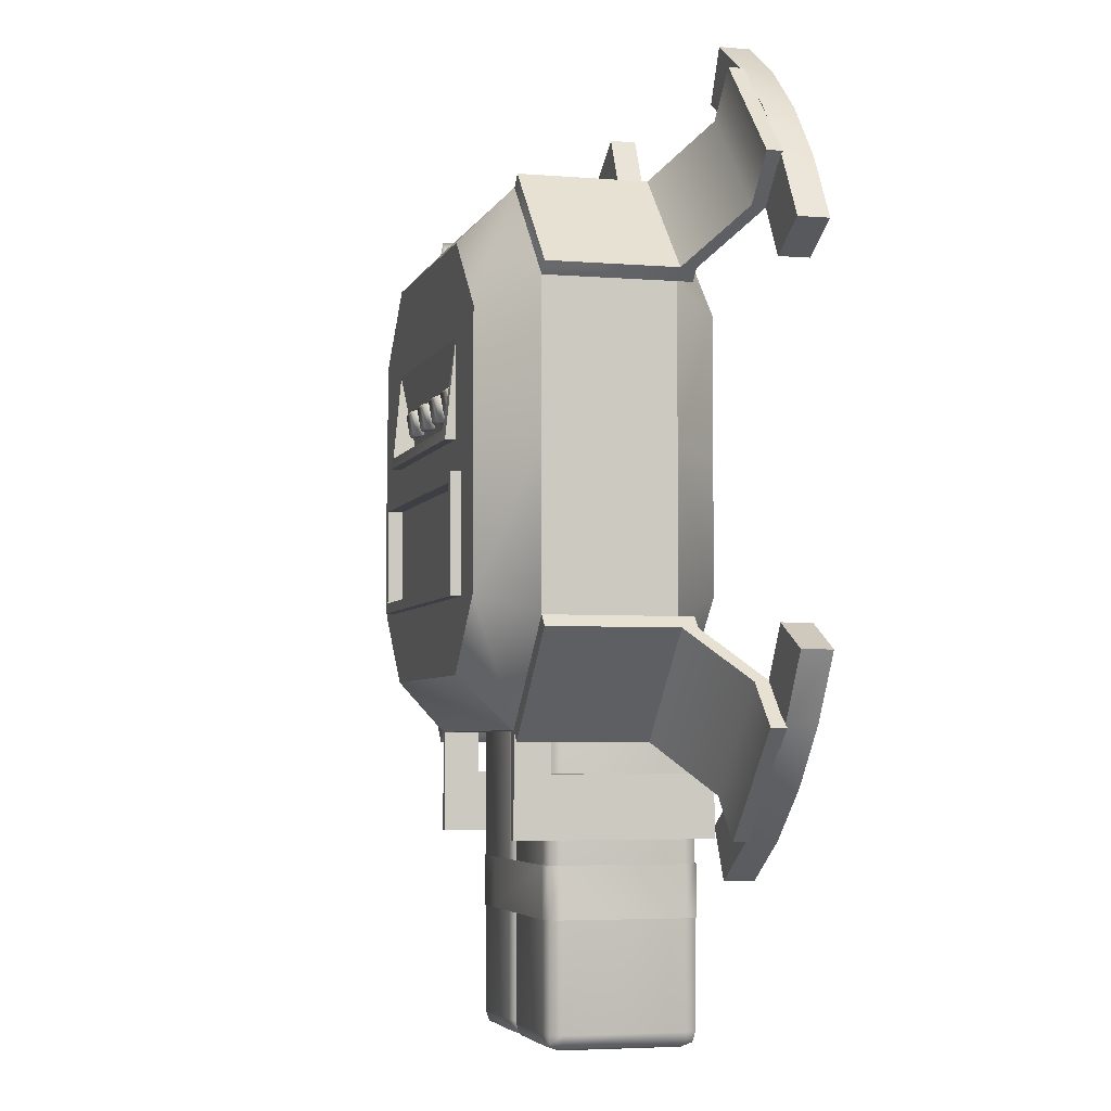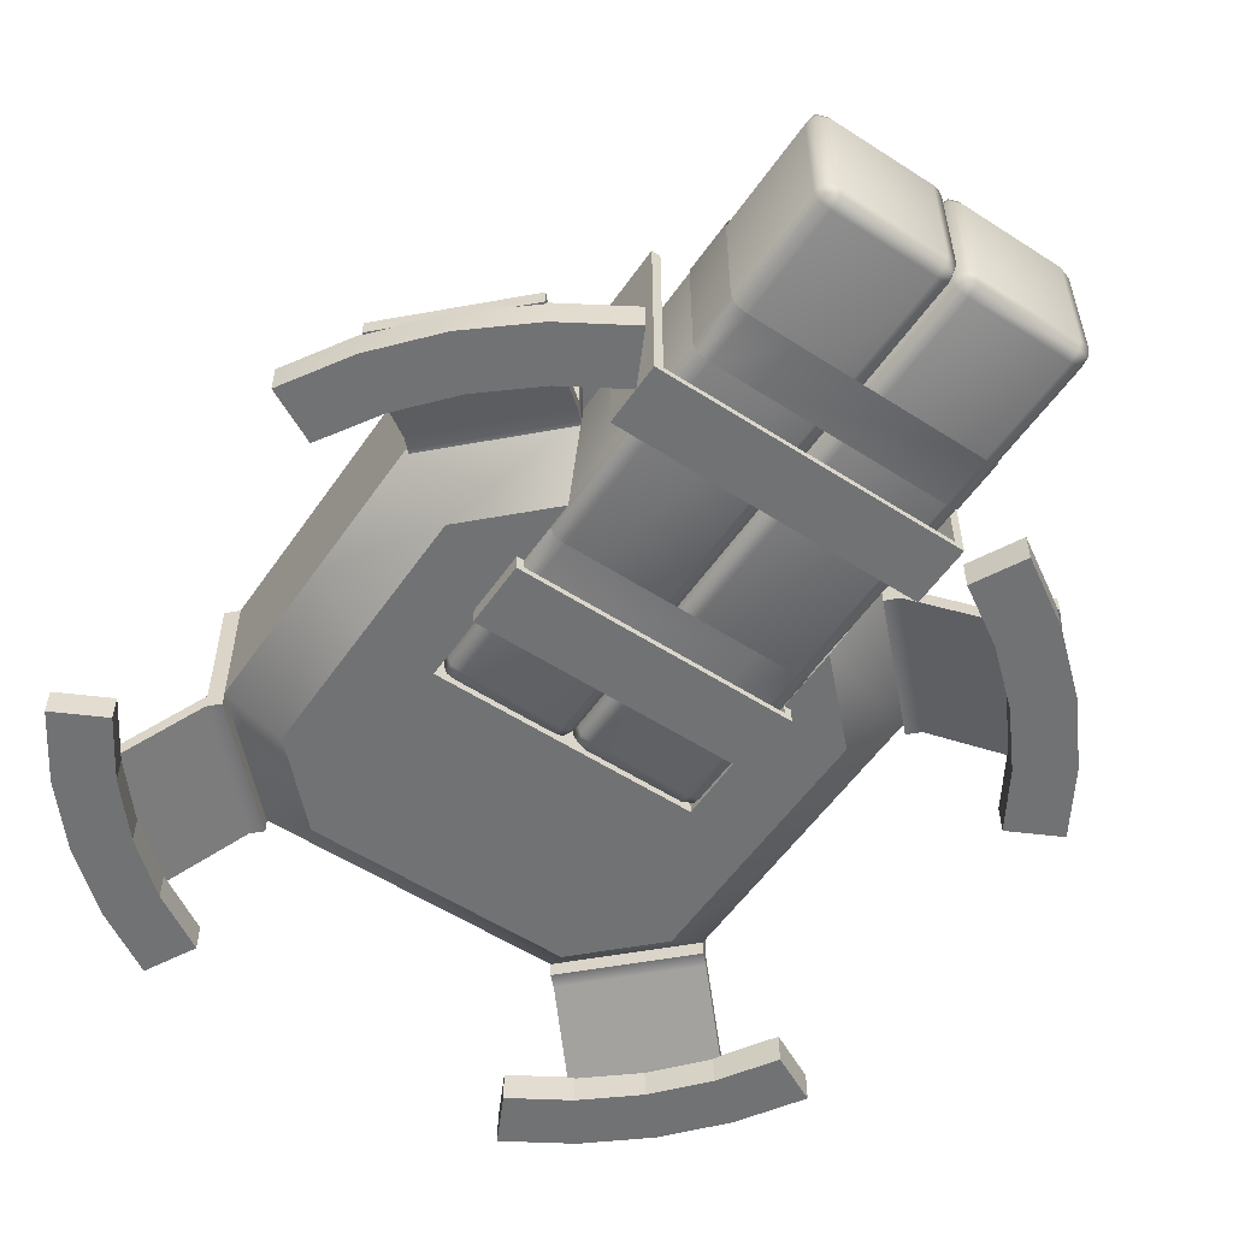
<metadata>
{"format":"obj","ext":"obj","renderer":"f3d","projection":"perspective","resolution":1024,"background":"white","views":[{"elev":-4.5,"azim":-104.9,"up":"+Z"},{"elev":-55.4,"azim":145.8,"up":"+Y"}]}
</metadata>
<code>
v  26.01 9 -0
v  25.86 9 40
v  -25.86 9 40
v  -26.01 9 -0
v  -28.6 53 -5.028
v  28.6 53 -5.028
v  28.6 53 -23.82
v  -28.6 53 -23.82
v  30 44 50
v  -30 44 50
v  -30 19 50
v  30 19 50
v  50 44 -0
v  50 44 30
v  50 19 30
v  50 19 -0
v  -50 44 -0
v  -50 44 -30
v  -50 19 -30
v  -50 19 -0
v  52.12 44 32.12
v  32.12 44 52.12
v  32.12 19 52.12
v  52.12 19 32.12
v  32.12 44 -52.12
v  52.12 44 -32.12
v  52.12 19 -32.12
v  32.12 19 -52.12
v  25.68 54 40
v  -25.68 54 40
v  40 54 25.86
v  40 54 0.0188
v  -40 54 -25.82
v  -40 54 0.0188
v  -40 54 25.86
v  -50 44 30
v  -25.86 54 -40
v  -30 44 -50
v  25.86 54 -40
v  40 54 -25.82
v  50 44 -30
v  30 44 -50
v  -40 9 25.86
v  -50 19 30
v  -40 9 -0
v  40 9 -25.88
v  50 19 -30
v  40 9 -0
v  40 9 25.86
v  -25.86 9 -40
v  -40 9 -25.88
v  -30 19 -50
v  25.86 9 -40
v  30 19 -50
v  30.6 54 -25.82
v  -30.6 54 -3.028
v  -30.6 54 -25.82
v  25.61 54 22.27
v  -25.53 54 3.34
v  25.53 54 3.34
v  30.6 54 -3.028
v  -25.61 54 22.27
v  -25.53 56 3.34
v  -23.53 56 5.34
v  25.53 56 3.34
v  23.53 56 5.34
v  -23.53 51 5.34
v  23.53 51 5.34
v  -30.6 56 -25.82
v  -28.6 56 -23.82
v  28.6 56 -23.82
v  30.6 56 -25.82
v  -30.6 56 -3.028
v  -28.6 56 -5.028
v  30.6 56 -3.028
v  28.6 56 -5.028
v  -27.36 9 -14.51
v  -25.96 9 -14.51
v  -32.12 19 52.12
v  -32.12 44 52.12
v  -52.12 44 32.12
v  -52.12 19 32.12
v  25.86 37 -40
v  30 37 -50
v  -30 37 -50
v  -25.86 37 -40
v  -28.27 44 -50
v  28.27 44 -50
v  28.27 37 -50
v  -28.27 37 -50
v  27.32 9 -27.29
v  25.91 9 -27.29
v  26.01 37 -0
v  -26.01 37 -0
v  -27.32 9 -27.29
v  25.96 9 -14.51
v  27.36 9 -14.51
v  -25.91 9 -27.29
v  -25.96 7 -14.51
v  -25.91 7 -27.29
v  -27.36 5.716 -14.51
v  -27.32 5.716 -27.29
v  25.91 7 -27.29
v  25.96 7 -14.51
v  27.32 5.716 -27.29
v  27.36 5.716 -14.51
v  -30 44 -70
v  -30 37 -58
v  -28.27 44 -70
v  -28.27 37 -58
v  30 37 -58
v  30 44 -70
v  28.27 37 -58
v  28.27 44 -70
v  -30 5.72 -58
v  -28.27 7 -58
v  -30 5.72 -70
v  -28.27 7 -70
v  28.27 7 -58
v  30 5.72 -58
v  28.27 7 -70
v  30 5.72 -70
v  -32.12 44 -52.12
v  -32.12 19 -52.12
v  -52.12 19 -32.12
v  -52.12 44 -32.12
v  50 16 30
v  52.12 16 32.12
v  32.12 16 52.12
v  30 16 50
v  30 16 -50
v  32.12 16 -52.12
v  52.12 16 -32.12
v  50 16 -30
v  -50 16 -30
v  -52.12 16 -32.12
v  -32.12 16 -52.12
v  -30 16 -50
v  -30 16 50
v  -32.12 16 52.12
v  -52.12 16 32.12
v  -50 16 30
v  49.8 6 69.8
v  69.8 6 49.8
v  69.8 9 49.8
v  49.8 9 69.8
v  69.8 6 -49.8
v  49.8 6 -69.8
v  49.8 9 -69.8
v  69.8 9 -49.8
v  -49.8 6 -69.8
v  -69.8 6 -49.8
v  -69.8 9 -49.8
v  -49.8 9 -69.8
v  -69.8 6 49.8
v  -49.8 6 69.8
v  -49.8 9 69.8
v  -69.8 9 49.8
v  41.84 9 61.84
v  61.84 9 41.84
v  41.84 6 61.84
v  61.84 6 41.84
v  61.84 9 -41.84
v  41.84 9 -61.84
v  61.84 6 -41.84
v  41.84 6 -61.84
v  -41.84 9 -61.84
v  -61.84 9 -41.84
v  -41.84 6 -61.84
v  -61.84 6 -41.84
v  -61.84 9 41.84
v  -41.84 9 61.84
v  -61.84 6 41.84
v  -41.84 6 61.84
v  69.78 0.3712 -49.2
v  69.78 6.31 -49.2
v  77.41 6.31 -36.75
v  77.41 0.3712 -36.75
v  60.3 0.3712 -60.3
v  60.3 6.31 -60.3
v  49.2 0.3712 -69.78
v  49.2 6.31 -69.78
v  36.75 0.3712 -77.41
v  36.75 6.31 -77.41
v  -49.2 0.3712 -69.78
v  -49.2 6.31 -69.78
v  -36.75 6.31 -77.41
v  -36.75 0.3712 -77.41
v  -60.3 0.3712 -60.3
v  -60.3 6.31 -60.3
v  -69.78 0.3712 -49.2
v  -69.78 6.31 -49.2
v  -77.41 0.3712 -36.75
v  -77.41 6.31 -36.75
v  -69.78 0.3712 49.2
v  -69.78 6.31 49.2
v  -77.41 6.31 36.75
v  -77.41 0.3712 36.75
v  -60.3 0.3712 60.3
v  -60.3 6.31 60.3
v  -49.2 0.3712 69.78
v  -49.2 6.31 69.78
v  -36.75 0.3712 77.41
v  -36.75 6.31 77.41
v  49.19 0.6074 69.79
v  49.19 6.007 69.79
v  36.73 6.007 77.42
v  36.73 0.6074 77.42
v  60.3 0.6074 60.3
v  60.3 6.007 60.3
v  69.79 0.6074 49.19
v  69.79 6.007 49.19
v  77.42 0.6074 36.73
v  77.42 6.007 36.73
v  60.9 0.6074 42.73
v  67.63 0.6074 31.75
v  52.53 0.6074 52.53
v  42.73 0.6074 60.9
v  31.75 0.6074 67.63
v  -42.74 0.3712 60.9
v  -31.76 0.3712 67.63
v  -52.53 0.3712 52.53
v  -60.9 0.3712 42.74
v  -67.63 0.3712 31.76
v  -60.9 0.3712 -42.74
v  -67.63 0.3712 -31.76
v  -52.53 0.3712 -52.53
v  -42.74 0.3712 -60.9
v  -31.76 0.3712 -67.63
v  42.74 0.3712 -60.9
v  31.76 0.3712 -67.63
v  52.53 0.3712 -52.53
v  60.9 0.3712 -42.74
v  67.63 0.3712 -31.76
v  60.9 6.31 -42.74
v  67.63 6.31 -31.76
v  31.76 6.31 -67.63
v  42.74 6.31 -60.9
v  -42.74 6.31 -60.9
v  -31.76 6.31 -67.63
v  -67.63 6.31 -31.76
v  -60.9 6.31 -42.74
v  -60.9 6.31 42.74
v  -67.63 6.31 31.76
v  -31.76 6.31 67.63
v  -42.74 6.31 60.9
v  42.73 6.007 60.9
v  31.75 6.007 67.63
v  67.63 6.007 31.75
v  60.9 6.007 42.73
v  -52.53 6.31 52.53
v  52.53 6.007 52.53
v  52.53 6.31 -52.53
v  -52.53 6.31 -52.53
v  18.17 54.43 13.29
v  18.17 53.74 9.353
v  14.17 53.74 9.353
v  14.17 54.43 13.29
v  18.67 52.55 14.14
v  18.67 54.03 13.88
v  13.67 54.03 13.88
v  13.67 52.55 14.14
v  18.67 51.68 9.218
v  18.67 53.16 8.958
v  13.67 51.68 9.218
v  13.67 53.16 8.958
v  7.39 54.43 13.29
v  7.39 53.74 9.353
v  3.39 53.74 9.353
v  3.39 54.43 13.29
v  7.89 52.55 14.14
v  7.89 54.03 13.88
v  2.892 54.03 13.88
v  2.899 52.55 14.14
v  7.89 51.68 9.218
v  7.89 53.16 8.958
v  2.899 51.68 9.218
v  2.892 53.16 8.958
v  -3.39 54.43 13.29
v  -3.39 53.74 9.353
v  -7.39 53.74 9.353
v  -7.39 54.43 13.29
v  -2.89 52.55 14.14
v  -2.89 54.03 13.88
v  -7.895 54.03 13.88
v  -7.91 52.55 14.14
v  -2.89 51.68 9.218
v  -2.89 53.16 8.958
v  -7.91 51.68 9.218
v  -7.895 53.16 8.958
v  -14.17 54.44 13.3
v  -14.17 53.73 9.358
v  -18.17 53.73 9.358
v  -18.17 54.44 13.3
v  -13.67 52.55 14.14
v  -13.67 54.03 13.88
v  -18.67 54.03 13.88
v  -18.67 52.55 14.14
v  -13.67 51.68 9.218
v  -13.67 53.16 8.958
v  -18.67 51.68 9.218
v  -18.67 53.16 8.958
v  -3 33.69 -0.8629
v  -22.84 33.69 -0.8629
v  -22.84 10.24 -0.8629
v  -3 10.24 -0.8629
v  -3 33.69 -108.6
v  -3 10.24 -108.6
v  -22.84 10.24 -108.6
v  -22.84 33.69 -108.6
v  -22.84 7.24 -105.6
v  -3 7.24 -105.6
v  -3 7.24 -3.863
v  -22.84 7.24 -3.863
v  25.84 10.24 -105.6
v  25.84 33.69 -105.6
v  25.84 33.69 -3.863
v  25.84 10.24 -3.863
v  22.84 36.69 -105.6
v  3 36.69 -105.6
v  3 36.69 -3.863
v  22.84 36.69 -3.863
v  -25.84 33.69 -105.6
v  -25.84 10.24 -105.6
v  -25.84 10.24 -3.863
v  -25.84 33.69 -3.863
v  22.84 33.69 -0.8629
v  3 33.69 -0.8629
v  3 10.24 -0.8629
v  22.84 10.24 -0.8629
v  22.84 10.24 -108.6
v  3 10.24 -108.6
v  3 33.69 -108.6
v  22.84 33.69 -108.6
v  22.84 7.24 -3.863
v  3 7.24 -3.863
v  3 7.24 -105.6
v  22.84 7.24 -105.6
v  -22.84 36.69 -3.863
v  -3 36.69 -3.863
v  -3 36.69 -105.6
v  -22.84 36.69 -105.6
v  -25.09 8.552 -2.175
v  -25.09 10.24 -1.613
v  24.53 8.552 -1.613
v  25.09 10.24 -1.613
v  -24.53 35.37 -1.613
v  -25.09 33.69 -1.613
v  25.09 35.37 -2.175
v  25.09 33.69 -1.613
v  -25.09 8.552 -107.3
v  -25.09 7.99 -105.6
v  24.53 7.99 -107.3
v  25.09 7.99 -105.6
v  -24.53 35.94 -107.3
v  -25.09 35.94 -105.6
v  25.09 35.37 -107.3
v  25.09 35.94 -105.6
v  -1.312 7.99 -2.175
v  -3 7.99 -1.613
v  -1.312 35.37 -1.613
v  -3 35.94 -1.613
v  -1.312 35.94 -107.3
v  -3 35.94 -107.9
v  -1.312 8.552 -107.9
v  -3 7.99 -107.9
v  1.312 8.552 -1.613
v  3 7.99 -1.613
v  1.312 35.94 -2.175
v  3 35.94 -1.613
v  1.312 35.37 -107.9
v  3 35.94 -107.9
v  1.312 7.99 -107.3
v  3 7.99 -107.9
v  -22.84 7.99 -1.613
v  22.84 35.94 -1.613
v  -25.09 10.24 -107.9
v  -25.09 33.69 -107.9
v  -22.84 35.94 -107.9
v  25.09 33.69 -107.9
v  25.09 10.24 -107.9
v  22.84 7.99 -107.9
v  -25.09 7.99 -3.863
v  25.09 7.99 -3.863
v  25.09 35.94 -3.863
v  -25.09 35.94 -3.863
v  22.84 7.99 -1.613
v  -22.84 35.94 -1.613
v  22.84 35.94 -107.9
v  -22.84 7.99 -107.9
v  -0.75 10.24 -1.613
v  -0.75 33.69 -1.613
v  -0.75 33.69 -107.9
v  -0.75 10.24 -107.9
v  -0.75 7.99 -105.6
v  -0.75 7.99 -3.863
v  -0.75 35.94 -3.863
v  -0.75 35.94 -105.6
v  0.75 33.69 -1.613
v  0.75 10.24 -1.613
v  0.75 10.24 -107.9
v  0.75 33.69 -107.9
v  0.75 7.99 -3.863
v  0.75 7.99 -105.6
v  0.75 35.94 -105.6
v  0.75 35.94 -3.863
v  0 10.24 -3.863
v  0 33.69 -3.863
v  0 33.69 -105.6
v  0 10.24 -105.6
v  -22.9 7.034 -34.75
v  -14.7 7.034 -34.75
v  -14.7 7.034 -24.75
v  -22.9 7.034 -24.75
v  26.03 10.08 -34.75
v  26.03 33.85 -34.75
v  26.03 33.85 -24.75
v  26.03 10.08 -24.75
v  22.9 36.89 -34.75
v  -14.7 36.89 -34.75
v  -14.7 36.89 -24.75
v  22.9 36.89 -24.75
v  -26.03 33.85 -34.75
v  -26.03 10.08 -34.75
v  -26.03 10.08 -24.75
v  -26.03 33.85 -24.75
v  22.9 7.034 -74.75
v  14.2 7.034 -74.75
v  14.2 7.034 -84.75
v  22.9 7.034 -84.75
v  -22.9 36.89 -74.75
v  14.2 36.89 -74.75
v  14.2 36.89 -84.75
v  -22.9 36.89 -84.75
v  -25.25 7.795 -34.75
v  -25.25 7.795 -24.75
v  25.25 7.795 -74.75
v  25.25 7.795 -84.75
v  25.25 36.13 -74.75
v  26.03 33.85 -74.75
v  26.03 33.85 -84.75
v  25.25 36.13 -84.75
v  -25.25 36.13 -74.75
v  -25.25 36.13 -84.75
v  26.03 10.08 -74.75
v  26.03 10.08 -84.75
v  22.9 36.89 -74.75
v  22.9 36.89 -84.75
v  -26.03 33.85 -74.75
v  -26.03 33.85 -84.75
v  -22.9 7.034 -84.75
v  -22.9 7.034 -74.75
v  -26.03 10.08 -84.75
v  -26.03 10.08 -74.75
v  22.9 7.034 -24.75
v  22.9 7.034 -34.75
v  -22.9 36.89 -24.75
v  -22.9 36.89 -34.75
v  -25.25 7.795 -84.75
v  -25.25 7.795 -74.75
v  25.25 7.795 -24.75
v  25.25 7.795 -34.75
v  25.25 36.13 -24.75
v  25.25 36.13 -34.75
v  -25.25 36.13 -24.75
v  -25.25 36.13 -34.75
g bomb
f 1 2 3 4
f 5 6 7 8
f 9 10 11 12
f 13 14 15 16
f 17 18 19 20
f 21 22 23 24
f 25 26 27 28
f 10 9 29 30
f 31 14 13 32
f 33 18 17 34
f 10 30 35 36
f 31 29 9 14
f 33 37 38 18
f 39 40 41 42
f 43 44 20 45
f 46 47 16 48
f 12 11 3 2
f 43 3 11 44
f 2 49 15 12
f 50 51 19 52
f 46 53 54 47
f 40 39 55
f 33 34 56 57
f 29 31 58
f 56 59 60 61
f 29 58 62 30
f 63 62 64
f 65 66 58
f 63 64 66 65
f 59 62 63
f 62 67 64
f 68 66 64 67
f 68 58 66
f 58 60 65
f 59 63 65 60
f 35 30 62
f 69 70 71 72
f 73 74 70 69
f 75 76 74 73
f 72 71 76 75
f 70 8 7 71
f 74 5 8 70
f 76 6 5 74
f 71 7 6 76
f 57 69 72 55
f 56 73 69 57
f 61 75 73 56
f 55 72 75 61
f 37 33 57
f 57 55 39 37
f 77 78 4 45
f 41 13 16 47
f 36 17 20 44
f 13 41 40 32
f 17 36 35 34
f 20 19 51 45
f 16 15 49 48
f 60 32 61
f 40 55 61 32
f 58 31 32 60
f 34 59 56
f 34 35 62 59
f 79 80 81 82
f 54 53 83 84
f 52 85 86 50
f 87 37 39 88
f 87 88 89 90
f 84 83 89
f 53 91 92
f 83 93 94 86
f 4 78 94
f 53 92 83
f 4 94 93 1
f 51 50 95
f 1 96 97 48
f 51 95 77 45
f 97 91 46 48
f 53 46 91
f 50 98 95
f 78 99 100 98
f 77 101 99 78
f 95 102 101 77
f 95 98 100 102
f 92 103 104 96
f 91 105 103 92
f 97 106 105 91
f 97 96 104 106
f 101 106 104 99
f 102 105 106 101
f 100 103 105 102
f 99 104 103 100
f 38 107 108 85
f 87 109 107 38
f 87 90 110 109
f 85 108 110 90
f 42 84 111 112
f 89 113 111 84
f 88 114 113 89
f 42 112 114 88
f 108 115 116 110
f 108 107 117 115
f 107 109 118 117
f 110 116 118 109
f 111 113 119 120
f 113 114 121 119
f 112 122 121 114
f 111 120 122 112
f 115 120 119 116
f 117 122 120 115
f 118 121 122 117
f 116 119 121 118
f 43 45 4 3
f 1 48 49 2
f 123 124 125 126
f 90 89 83 86
f 86 85 90
f 12 23 22 9
f 127 128 129 130
f 14 21 24 15
f 9 22 21 14
f 47 27 26 41
f 131 132 133 134
f 84 25 28 54
f 41 26 25 42
f 38 85 123
f 135 136 137 138
f 18 126 125 19
f 38 123 126 18
f 139 140 141 142
f 10 80 79 11
f 36 81 80 10
f 44 82 81 36
f 15 127 130 12
f 24 128 127 15
f 143 144 145 146
f 12 130 129 23
f 54 131 134 47
f 28 132 131 54
f 147 148 149 150
f 47 134 133 27
f 19 135 138 52
f 125 136 135 19
f 151 152 153 154
f 52 138 137 124
f 11 139 142 44
f 79 140 139 11
f 155 156 157 158
f 44 142 141 82
f 159 160 24 23
f 129 161 159 23
f 162 161 129 128
f 160 162 128 24
f 163 164 28 27
f 133 165 163 27
f 166 165 133 132
f 164 166 132 28
f 167 168 125 124
f 137 169 167 124
f 170 169 137 136
f 168 170 136 125
f 171 172 79 82
f 141 173 171 82
f 174 173 141 140
f 172 174 140 79
f 145 160 159 146
f 146 159 161 143
f 143 161 162 144
f 144 162 160 145
f 149 164 163 150
f 150 163 165 147
f 147 165 166 148
f 148 166 164 149
f 153 168 167 154
f 154 167 169 151
f 151 169 170 152
f 152 170 168 153
f 157 172 171 158
f 158 171 173 155
f 155 173 174 156
f 156 174 172 157
f 175 176 177 178
f 179 180 176 175
f 181 182 180 179
f 183 184 182 181
f 185 186 187 188
f 189 190 186 185
f 191 192 190 189
f 193 194 192 191
f 195 196 197 198
f 199 200 196 195
f 201 202 200 199
f 203 204 202 201
f 205 206 207 208
f 209 210 206 205
f 211 212 210 209
f 213 214 212 211
f 211 215 216 213
f 209 217 215 211
f 205 218 217 209
f 208 219 218 205
f 201 220 221 203
f 199 222 220 201
f 195 223 222 199
f 198 224 223 195
f 191 225 226 193
f 189 227 225 191
f 185 228 227 189
f 188 229 228 185
f 181 230 231 183
f 179 232 230 181
f 175 233 232 179
f 178 234 233 175
f 176 235 236 177
f 184 237 238 182
f 186 239 240 187
f 194 241 242 192
f 196 243 244 197
f 204 245 246 202
f 206 247 248 207
f 214 249 250 212
f 224 198 197 244
f 219 208 207 248
f 234 178 177 236
f 229 188 187 240
f 223 224 244 243
f 222 223 243 251
f 220 222 251 246
f 221 220 246 245
f 203 221 245 204
f 218 219 248 247
f 213 216 249 214
f 216 215 250 249
f 215 217 252 250
f 217 218 247 252
f 183 231 237 184
f 231 230 238 237
f 230 232 253 238
f 232 233 235 253
f 233 234 236 235
f 228 229 240 239
f 193 226 241 194
f 226 225 242 241
f 225 227 254 242
f 227 228 239 254
f 255 256 257 258
f 259 260 261 262
f 263 264 260 259
f 265 266 264 263
f 262 261 266 265
f 267 268 269 270
f 271 272 273 274
f 275 276 272 271
f 277 278 276 275
f 274 273 278 277
f 279 280 281 282
f 283 284 285 286
f 287 288 284 283
f 289 290 288 287
f 286 285 290 289
f 291 292 293 294
f 295 296 297 298
f 299 300 296 295
f 301 302 300 299
f 298 297 302 301
f 295 286 289 299
f 283 274 277 287
f 271 262 265 275
f 67 62 298 301
f 62 295 298
f 68 263 259 58
f 68 265 263
f 261 260 255 258
f 260 264 256 255
f 264 266 257 256
f 266 261 258 257
f 273 272 267 270
f 272 276 268 267
f 276 278 269 268
f 278 273 270 269
f 285 284 279 282
f 284 288 280 279
f 288 290 281 280
f 290 285 282 281
f 297 296 291 294
f 296 300 292 291
f 300 302 293 292
f 302 297 294 293
f 303 304 305 306
f 307 308 309 310
f 311 312 313 314
f 315 316 317 318
f 319 320 321 322
f 323 324 325 326
f 327 328 329 330
f 331 332 333 334
f 335 336 337 338
f 339 340 341 342
f 325 343 344
f 330 345 346
f 304 347 348
f 317 349 350
f 324 351 352
f 338 353 354
f 342 355 356
f 316 357 358
f 313 359 360
f 303 361 362
f 341 363 364
f 308 365 366
f 329 367 368
f 321 369 370
f 333 371 372
f 337 373 374
f 306 305 375 360
f 327 330 346 350
f 328 327 376 370
f 305 304 348 344
f 310 309 377 378
f 307 310 379 364
f 331 334 380 381
f 332 331 382 374
f 352 311 314 383
f 384 335 338 354
f 385 317 316 358
f 386 339 342 356
f 330 329 368 387
f 304 303 362 388
f 334 333 372 389
f 309 308 366 390
f 303 306 391 392
f 308 307 393 394
f 395 396 313 312
f 397 398 341 340
f 329 328 399 400
f 333 332 401 402
f 403 404 337 336
f 405 406 321 320
f 325 383 343
f 343 383 314 375
f 305 344 343 375
f 330 387 345
f 345 387 335 384
f 318 346 345 384
f 304 388 347
f 347 388 339 386
f 326 348 347 386
f 317 385 349
f 349 385 322 376
f 327 350 349 376
f 324 377 351
f 351 377 309 390
f 311 352 351 390
f 338 382 353
f 353 382 331 381
f 315 354 353 381
f 342 379 355
f 355 379 310 378
f 323 356 355 378
f 316 380 357
f 357 380 334 389
f 319 358 357 389
f 313 396 359
f 359 396 407 391
f 306 360 359 391
f 303 392 361
f 361 392 408 397
f 340 362 361 397
f 341 398 363
f 363 398 409 393
f 307 364 363 393
f 308 394 365
f 365 394 410 395
f 312 366 365 395
f 329 400 367
f 367 400 407 403
f 336 368 367 403
f 321 406 369
f 369 406 408 399
f 328 370 369 399
f 333 402 371
f 371 402 409 405
f 320 372 371 405
f 337 404 373
f 373 404 410 401
f 332 374 373 401
f 360 375 314 313
f 350 346 318 317
f 370 376 322 321
f 344 348 326 325
f 378 377 324 323
f 364 379 342 341
f 381 380 316 315
f 374 382 338 337
f 324 352 383 325
f 318 384 354 315
f 322 385 358 319
f 326 386 356 323
f 387 368 336 335
f 388 362 340 339
f 389 372 320 319
f 390 366 312 311
f 392 391 407 408
f 394 393 409 410
f 396 395 410 407
f 398 397 408 409
f 400 399 408 407
f 402 401 410 409
f 404 403 407 410
f 406 405 409 408
f 411 412 413 414
f 415 416 417 418
f 419 420 421 422
f 423 424 425 426
f 427 428 429 430
f 431 432 433 434
f 435 411 414 436
f 437 427 430 438
f 439 440 441 442
f 443 431 434 444
f 424 435 436 425
f 445 437 438 446
f 447 439 442 448
f 449 443 444 450
f 451 429 428 452
f 446 441 440 445
f 448 433 432 447
f 450 453 454 449
f 455 413 412 456
f 457 421 420 458
f 459 451 452 460
f 461 455 456 462
f 463 417 416 464
f 465 457 458 466
f 453 459 460 454
f 418 461 462 415
f 422 463 464 419
f 426 465 466 423
f 85 52 124 123
f 39 42 88
f 87 38 37
f 84 42 25
f 58 274 283 62
f 62 283 286
f 62 286 295
f 58 259 262
f 58 262 271
f 58 271 274
f 67 301 299
f 67 299 289
f 67 289 287
f 67 287 277 68
f 68 277 275
f 68 275 265
f 96 1 93
f 96 93 83 92
f 78 98 86 94
f 98 50 86

</code>
